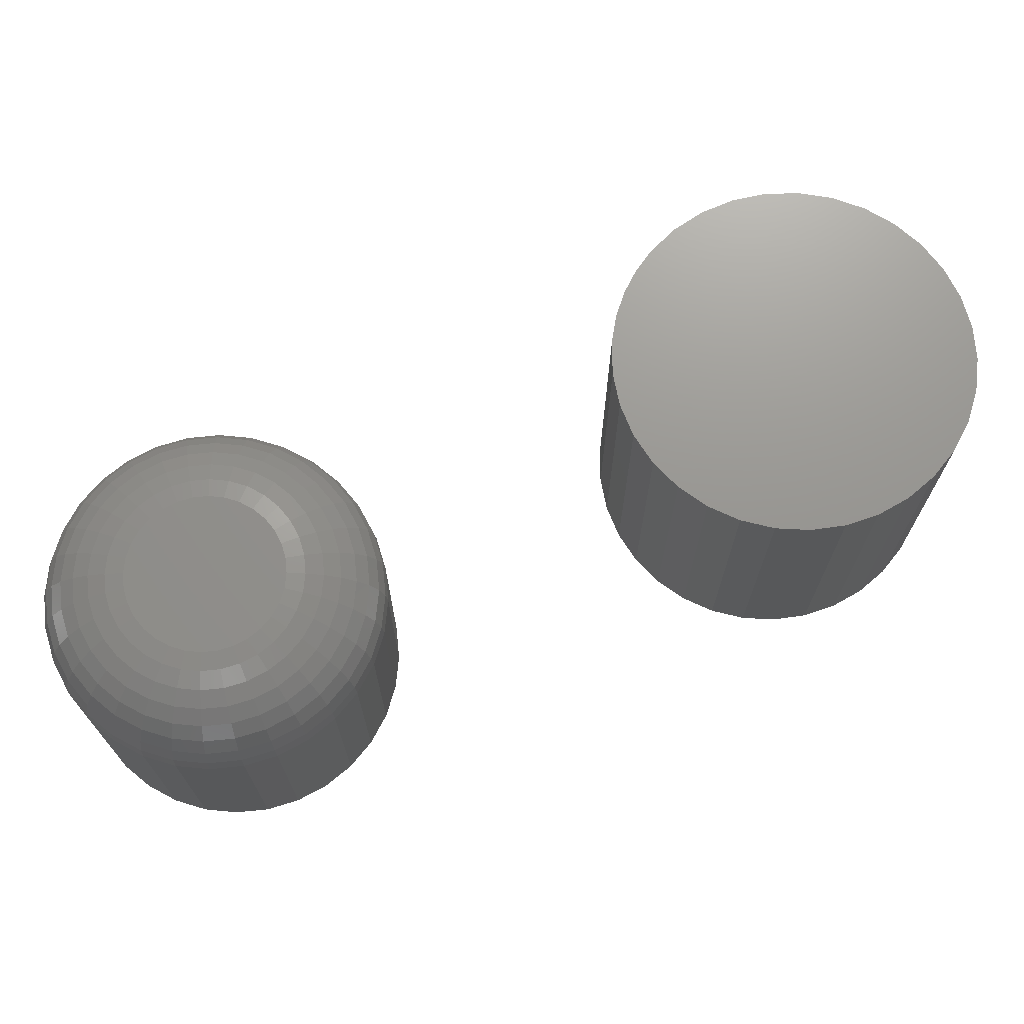
<metadata>
{"format":"stl","ext":"stl","renderer":"f3d","projection":"perspective","resolution":1024,"background":"white","views":[{"elev":70.9,"azim":-157.6,"up":"+Z"}]}
</metadata>
<code>
# stl→obj: 388 verts, 768 faces
v -0.02817 0.134 0
v -0.00234 0.1379 0
v 0.02377 0.1369 0
v 0.04922 0.131 0
v -0.05281 0.1253 0
v 0.07309 0.1204 0
v 0.04922 -0.131 0
v -0.02817 -0.134 0
v -0.05281 -0.1253 0
v 0.02377 -0.1369 0
v -0.00234 -0.1379 0
v 0.07309 -0.1204 0
v -0.07536 -0.1121 0
v 0.09455 -0.1055 0
v -0.09503 -0.09494 0
v 0.1128 -0.08682 0
v -0.1111 -0.07434 0
v 0.1272 -0.06503 0
v -0.123 -0.05109 0
v 0.1373 -0.04092 0
v -0.1303 -0.02601 0
v 0.142 -0.0207 0
v -0.1328 1.692e-17 0
v 0.1436 -3.341e-17 0
v -0.1303 0.02601 0
v 0.142 0.0207 0
v -0.123 0.05109 0
v 0.1373 0.04092 0
v -0.1111 0.07434 0
v 0.1272 0.06503 0
v -0.09503 0.09494 0
v 0.1128 0.08682 0
v -0.07536 0.1121 0
v 0.09455 0.1055 0
v 0.02377 0.1369 0.2344
v -0.00234 0.1379 0.2344
v -0.02817 0.134 0.2344
v 0.04922 0.131 0.2344
v -0.05281 0.1253 0.2344
v 0.07309 0.1204 0.2344
v -0.05281 -0.1253 0.2344
v -0.02817 -0.134 0.2344
v 0.04922 -0.131 0.2344
v 0.02377 -0.1369 0.2344
v -0.00234 -0.1379 0.2344
v 0.09455 0.1055 0.2344
v -0.07536 0.1121 0.2344
v 0.1128 0.08682 0.2344
v -0.09503 0.09494 0.2344
v 0.1272 0.06503 0.2344
v -0.1111 0.07434 0.2344
v 0.1373 0.04092 0.2344
v -0.123 0.05109 0.2344
v 0.142 0.0207 0.2344
v -0.1303 0.02601 0.2344
v 0.1436 0 0.2344
v -0.1328 1.692e-17 0.2344
v 0.142 -0.0207 0.2344
v -0.1303 -0.02601 0.2344
v 0.1373 -0.04092 0.2344
v -0.123 -0.05109 0.2344
v 0.1272 -0.06503 0.2344
v -0.1111 -0.07434 0.2344
v 0.1128 -0.08682 0.2344
v -0.09503 -0.09494 0.2344
v 0.09455 -0.1055 0.2344
v -0.07536 -0.1121 0.2344
v 0.07309 -0.1204 0.2344
v 0.3327 0.3833 0.2344
v 0.356 0.3833 0.2344
v 0.3443 0.3845 0.2344
v 0.3215 0.3799 0.2344
v 0.3671 0.3799 0.2344
v 0.3112 0.3744 0.2344
v 0.3774 0.3744 0.2344
v 0.3022 0.367 0.2344
v 0.3865 0.367 0.2344
v 0.2948 0.358 0.2344
v 0.3939 0.358 0.2344
v 0.2892 0.3477 0.2344
v 0.3994 0.3477 0.2344
v 0.3994 0.302 0.2344
v 0.2948 0.2917 0.2344
v 0.3939 0.2917 0.2344
v 0.3022 0.2827 0.2344
v 0.3865 0.2827 0.2344
v 0.3112 0.2753 0.2344
v 0.3774 0.2753 0.2344
v 0.3215 0.2698 0.2344
v 0.3671 0.2698 0.2344
v 0.3327 0.2664 0.2344
v 0.356 0.2664 0.2344
v 0.3443 0.2652 0.2344
v 0.4028 0.3365 0.2344
v 0.2858 0.3365 0.2344
v 0.4039 0.3248 0.2344
v 0.2847 0.3248 0.2344
v 0.4028 0.3132 0.2344
v 0.2858 0.3132 0.2344
v 0.2892 0.302 0.2344
v 0.4743 0.3248 0
v 0.4743 0.3248 0.1641
v 0.4718 0.2995 0
v 0.4718 0.2995 0.1641
v 0.4644 0.2751 0
v 0.4644 0.2751 0.1641
v 0.4524 0.2526 0
v 0.4524 0.2526 0.1641
v 0.4362 0.233 0
v 0.4362 0.233 0.1641
v 0.4165 0.2168 0
v 0.4165 0.2168 0.1641
v 0.394 0.2048 0
v 0.394 0.2048 0.1641
v 0.3697 0.1974 0
v 0.3697 0.1974 0.1641
v 0.3443 0.1949 0
v 0.3443 0.1949 0.1641
v 0.319 0.1974 0
v 0.319 0.1974 0.1641
v 0.2946 0.2048 0
v 0.2946 0.2048 0.1641
v 0.2721 0.2168 0
v 0.2721 0.2168 0.1641
v 0.2524 0.233 0
v 0.2524 0.233 0.1641
v 0.2363 0.2526 0
v 0.2363 0.2526 0.1641
v 0.2243 0.2751 0
v 0.2243 0.2751 0.1641
v 0.2169 0.2995 0
v 0.2169 0.2995 0.1641
v 0.2144 0.3248 0
v 0.2144 0.3248 0.1641
v 0.2169 0.3502 0
v 0.2169 0.3502 0.1641
v 0.2243 0.3746 0
v 0.2243 0.3746 0.1641
v 0.2363 0.397 0
v 0.2363 0.397 0.1641
v 0.2524 0.4167 0
v 0.2524 0.4167 0.1641
v 0.2721 0.4329 0
v 0.2721 0.4329 0.1641
v 0.2946 0.4449 0
v 0.2946 0.4449 0.1641
v 0.319 0.4523 0
v 0.319 0.4523 0.1641
v 0.3443 0.4548 0
v 0.3443 0.4548 0.1641
v 0.3697 0.4523 0
v 0.3697 0.4523 0.1641
v 0.394 0.4449 0
v 0.394 0.4449 0.1641
v 0.4165 0.4329 0
v 0.4165 0.4329 0.1641
v 0.4362 0.4167 0
v 0.4362 0.4167 0.1641
v 0.4524 0.397 0
v 0.4524 0.397 0.1641
v 0.4644 0.3746 0
v 0.4644 0.3746 0.1641
v 0.4718 0.3502 0
v 0.4718 0.3502 0.1641
v 0.271 0.3248 0.233
v 0.2724 0.3391 0.233
v 0.2578 0.3248 0.229
v 0.2595 0.3417 0.229
v 0.2456 0.3248 0.2225
v 0.2475 0.3441 0.2225
v 0.235 0.3248 0.2138
v 0.2371 0.3462 0.2138
v 0.2262 0.3248 0.2031
v 0.2285 0.3479 0.2031
v 0.2197 0.3248 0.191
v 0.2221 0.3491 0.191
v 0.2157 0.3248 0.1778
v 0.2182 0.3499 0.1778
v 0.4163 0.3391 0.233
v 0.4177 0.3248 0.233
v 0.4292 0.3417 0.229
v 0.4309 0.3248 0.229
v 0.4411 0.3441 0.2225
v 0.443 0.3248 0.2225
v 0.4516 0.3462 0.2138
v 0.4537 0.3248 0.2138
v 0.4601 0.3479 0.2031
v 0.4624 0.3248 0.2031
v 0.4665 0.3491 0.191
v 0.4689 0.3248 0.191
v 0.4704 0.3499 0.1778
v 0.4729 0.3248 0.1778
v 0.4121 0.3529 0.233
v 0.4243 0.3579 0.229
v 0.4355 0.3626 0.2225
v 0.4453 0.3667 0.2138
v 0.4534 0.37 0.2031
v 0.4594 0.3725 0.191
v 0.4631 0.374 0.1778
v 0.4053 0.3656 0.233
v 0.4163 0.3729 0.229
v 0.4264 0.3797 0.2225
v 0.4352 0.3856 0.2138
v 0.4425 0.3904 0.2031
v 0.4479 0.394 0.191
v 0.4512 0.3963 0.1778
v 0.3962 0.3767 0.233
v 0.4055 0.386 0.229
v 0.4141 0.3946 0.2225
v 0.4216 0.4022 0.2138
v 0.4278 0.4083 0.2031
v 0.4324 0.4129 0.191
v 0.4352 0.4158 0.1778
v 0.3851 0.3858 0.233
v 0.3924 0.3968 0.229
v 0.3992 0.4069 0.2225
v 0.4051 0.4157 0.2138
v 0.4099 0.423 0.2031
v 0.4135 0.4284 0.191
v 0.4158 0.4317 0.1778
v 0.3724 0.3926 0.233
v 0.3774 0.4048 0.229
v 0.3821 0.416 0.2225
v 0.3862 0.4259 0.2138
v 0.3895 0.4339 0.2031
v 0.392 0.4399 0.191
v 0.3935 0.4436 0.1778
v 0.3586 0.3968 0.233
v 0.3612 0.4097 0.229
v 0.3636 0.4216 0.2225
v 0.3657 0.4321 0.2138
v 0.3674 0.4407 0.2031
v 0.3686 0.447 0.191
v 0.3694 0.4509 0.1778
v 0.3443 0.3982 0.233
v 0.3443 0.4114 0.229
v 0.3443 0.4235 0.2225
v 0.3443 0.4342 0.2138
v 0.3443 0.4429 0.2031
v 0.3443 0.4494 0.191
v 0.3443 0.4534 0.1778
v 0.33 0.3968 0.233
v 0.3274 0.4097 0.229
v 0.3251 0.4216 0.2225
v 0.323 0.4321 0.2138
v 0.3213 0.4407 0.2031
v 0.32 0.447 0.191
v 0.3192 0.4509 0.1778
v 0.3163 0.3926 0.233
v 0.3112 0.4048 0.229
v 0.3066 0.416 0.2225
v 0.3025 0.4259 0.2138
v 0.2991 0.4339 0.2031
v 0.2967 0.4399 0.191
v 0.2951 0.4436 0.1778
v 0.3036 0.3858 0.233
v 0.2963 0.3968 0.229
v 0.2895 0.4069 0.2225
v 0.2836 0.4157 0.2138
v 0.2787 0.423 0.2031
v 0.2751 0.4284 0.191
v 0.2729 0.4317 0.1778
v 0.2925 0.3767 0.233
v 0.2831 0.386 0.229
v 0.2745 0.3946 0.2225
v 0.267 0.4022 0.2138
v 0.2608 0.4083 0.2031
v 0.2562 0.4129 0.191
v 0.2534 0.4158 0.1778
v 0.2833 0.3656 0.233
v 0.2724 0.3729 0.229
v 0.2623 0.3797 0.2225
v 0.2534 0.3856 0.2138
v 0.2461 0.3904 0.2031
v 0.2407 0.394 0.191
v 0.2374 0.3963 0.1778
v 0.2766 0.3529 0.233
v 0.2644 0.3579 0.229
v 0.2532 0.3626 0.2225
v 0.2433 0.3667 0.2138
v 0.2352 0.37 0.2031
v 0.2292 0.3725 0.191
v 0.2255 0.374 0.1778
v 0.4163 0.3105 0.233
v 0.4292 0.308 0.229
v 0.4411 0.3056 0.2225
v 0.4516 0.3035 0.2138
v 0.4601 0.3018 0.2031
v 0.4665 0.3005 0.191
v 0.4704 0.2998 0.1778
v 0.2724 0.3105 0.233
v 0.2595 0.308 0.229
v 0.2475 0.3056 0.2225
v 0.2371 0.3035 0.2138
v 0.2285 0.3018 0.2031
v 0.2221 0.3005 0.191
v 0.2182 0.2998 0.1778
v 0.2766 0.2968 0.233
v 0.2644 0.2917 0.229
v 0.2532 0.2871 0.2225
v 0.2433 0.283 0.2138
v 0.2352 0.2796 0.2031
v 0.2292 0.2772 0.191
v 0.2255 0.2756 0.1778
v 0.2833 0.2841 0.233
v 0.2724 0.2768 0.229
v 0.2623 0.27 0.2225
v 0.2534 0.2641 0.2138
v 0.2461 0.2592 0.2031
v 0.2407 0.2556 0.191
v 0.2374 0.2534 0.1778
v 0.2925 0.273 0.233
v 0.2831 0.2637 0.229
v 0.2745 0.2551 0.2225
v 0.267 0.2475 0.2138
v 0.2608 0.2413 0.2031
v 0.2562 0.2367 0.191
v 0.2534 0.2339 0.1778
v 0.3036 0.2639 0.233
v 0.2963 0.2529 0.229
v 0.2895 0.2428 0.2225
v 0.2836 0.2339 0.2138
v 0.2787 0.2267 0.2031
v 0.2751 0.2212 0.191
v 0.2729 0.2179 0.1778
v 0.3163 0.2571 0.233
v 0.3112 0.2449 0.229
v 0.3066 0.2337 0.2225
v 0.3025 0.2238 0.2138
v 0.2991 0.2157 0.2031
v 0.2967 0.2097 0.191
v 0.2951 0.206 0.1778
v 0.33 0.2529 0.233
v 0.3274 0.24 0.229
v 0.3251 0.228 0.2225
v 0.323 0.2176 0.2138
v 0.3213 0.209 0.2031
v 0.32 0.2026 0.191
v 0.3192 0.1987 0.1778
v 0.3443 0.2515 0.233
v 0.3443 0.2383 0.229
v 0.3443 0.2262 0.2225
v 0.3443 0.2155 0.2138
v 0.3443 0.2068 0.2031
v 0.3443 0.2003 0.191
v 0.3443 0.1963 0.1778
v 0.3586 0.2529 0.233
v 0.3612 0.24 0.229
v 0.3636 0.228 0.2225
v 0.3657 0.2176 0.2138
v 0.3674 0.209 0.2031
v 0.3686 0.2026 0.191
v 0.3694 0.1987 0.1778
v 0.3724 0.2571 0.233
v 0.3774 0.2449 0.229
v 0.3821 0.2337 0.2225
v 0.3862 0.2238 0.2138
v 0.3895 0.2157 0.2031
v 0.392 0.2097 0.191
v 0.3935 0.206 0.1778
v 0.3851 0.2639 0.233
v 0.3924 0.2529 0.229
v 0.3992 0.2428 0.2225
v 0.4051 0.2339 0.2138
v 0.4099 0.2267 0.2031
v 0.4135 0.2212 0.191
v 0.4158 0.2179 0.1778
v 0.3962 0.273 0.233
v 0.4055 0.2637 0.229
v 0.4141 0.2551 0.2225
v 0.4216 0.2475 0.2138
v 0.4278 0.2413 0.2031
v 0.4324 0.2367 0.191
v 0.4352 0.2339 0.1778
v 0.4053 0.2841 0.233
v 0.4163 0.2768 0.229
v 0.4264 0.27 0.2225
v 0.4352 0.2641 0.2138
v 0.4425 0.2592 0.2031
v 0.4479 0.2556 0.191
v 0.4512 0.2534 0.1778
v 0.4121 0.2968 0.233
v 0.4243 0.2917 0.229
v 0.4355 0.2871 0.2225
v 0.4453 0.283 0.2138
v 0.4534 0.2796 0.2031
v 0.4594 0.2772 0.191
v 0.4631 0.2756 0.1778
f 1 2 3
f 4 1 3
f 4 5 1
f 6 5 4
f 7 8 9
f 8 7 10
f 10 11 8
f 7 9 12
f 12 9 13
f 12 13 14
f 14 13 15
f 14 15 16
f 16 15 17
f 16 17 18
f 18 17 19
f 18 19 20
f 20 19 21
f 20 21 22
f 22 21 23
f 22 23 24
f 24 23 25
f 24 25 26
f 26 25 27
f 26 27 28
f 28 27 29
f 28 29 30
f 30 29 31
f 30 31 32
f 32 31 33
f 32 33 34
f 34 33 5
f 34 5 6
f 35 36 37
f 35 37 38
f 37 39 38
f 38 39 40
f 41 42 43
f 44 43 42
f 42 45 44
f 40 39 46
f 46 39 47
f 46 47 48
f 48 47 49
f 48 49 50
f 50 49 51
f 50 51 52
f 52 51 53
f 52 53 54
f 54 53 55
f 54 55 56
f 56 55 57
f 56 57 58
f 58 57 59
f 58 59 60
f 60 59 61
f 60 61 62
f 62 61 63
f 62 63 64
f 64 63 65
f 64 65 66
f 66 65 67
f 66 67 68
f 68 67 41
f 68 41 43
f 23 57 25
f 25 57 55
f 25 55 27
f 27 55 53
f 27 53 29
f 29 53 51
f 29 51 31
f 31 51 49
f 31 49 33
f 33 49 47
f 33 47 5
f 5 47 39
f 5 39 1
f 1 39 37
f 1 37 2
f 2 37 36
f 2 36 3
f 3 36 35
f 3 35 4
f 4 35 38
f 4 38 6
f 6 38 40
f 6 40 34
f 34 40 46
f 34 46 32
f 32 46 48
f 32 48 30
f 30 48 50
f 30 50 28
f 28 50 52
f 20 60 18
f 18 60 62
f 18 62 16
f 16 62 64
f 16 64 14
f 14 64 66
f 14 66 12
f 12 66 68
f 12 68 7
f 7 68 43
f 7 43 10
f 10 43 44
f 10 44 11
f 11 44 45
f 11 45 8
f 8 45 42
f 8 42 9
f 9 42 41
f 9 41 13
f 13 41 67
f 13 67 15
f 15 67 65
f 15 65 17
f 17 65 63
f 17 63 19
f 19 63 61
f 19 61 21
f 21 61 59
f 21 59 23
f 23 59 57
f 28 52 26
f 26 52 54
f 26 54 24
f 24 54 56
f 24 56 22
f 22 56 58
f 22 58 20
f 20 58 60
f 69 70 71
f 70 69 72
f 70 72 73
f 73 72 74
f 73 74 75
f 75 74 76
f 75 76 77
f 77 76 78
f 77 78 79
f 79 78 80
f 79 80 81
f 82 83 84
f 84 83 85
f 84 85 86
f 86 85 87
f 86 87 88
f 88 87 89
f 88 89 90
f 90 89 91
f 90 91 92
f 92 91 93
f 81 80 94
f 94 80 95
f 94 95 96
f 96 95 97
f 96 97 98
f 98 97 99
f 98 99 82
f 82 99 100
f 82 100 83
f 101 102 103
f 103 102 104
f 103 104 105
f 105 104 106
f 105 106 107
f 107 106 108
f 107 108 109
f 109 108 110
f 109 110 111
f 111 110 112
f 111 112 113
f 113 112 114
f 113 114 115
f 115 114 116
f 115 116 117
f 117 116 118
f 117 118 119
f 119 118 120
f 119 120 121
f 121 120 122
f 121 122 123
f 123 122 124
f 123 124 125
f 125 124 126
f 125 126 127
f 127 126 128
f 127 128 129
f 129 128 130
f 129 130 131
f 131 130 132
f 131 132 133
f 133 132 134
f 133 134 135
f 135 134 136
f 135 136 137
f 137 136 138
f 137 138 139
f 139 138 140
f 139 140 141
f 141 140 142
f 141 142 143
f 143 142 144
f 143 144 145
f 145 144 146
f 145 146 147
f 147 146 148
f 147 148 149
f 149 148 150
f 149 150 151
f 151 150 152
f 151 152 153
f 153 152 154
f 153 154 155
f 155 154 156
f 155 156 157
f 157 156 158
f 157 158 159
f 159 158 160
f 159 160 161
f 161 160 162
f 161 162 163
f 163 162 164
f 163 164 101
f 101 164 102
f 97 95 165
f 165 95 166
f 165 166 167
f 167 166 168
f 167 168 169
f 169 168 170
f 169 170 171
f 171 170 172
f 171 172 173
f 173 172 174
f 173 174 175
f 175 174 176
f 175 176 177
f 177 176 178
f 177 178 134
f 134 178 136
f 94 96 179
f 179 96 180
f 179 180 181
f 181 180 182
f 181 182 183
f 183 182 184
f 183 184 185
f 185 184 186
f 185 186 187
f 187 186 188
f 187 188 189
f 189 188 190
f 189 190 191
f 191 190 192
f 191 192 164
f 164 192 102
f 81 94 193
f 193 94 179
f 193 179 194
f 194 179 181
f 194 181 195
f 195 181 183
f 195 183 196
f 196 183 185
f 196 185 197
f 197 185 187
f 197 187 198
f 198 187 189
f 198 189 199
f 199 189 191
f 199 191 162
f 162 191 164
f 79 81 200
f 200 81 193
f 200 193 201
f 201 193 194
f 201 194 202
f 202 194 195
f 202 195 203
f 203 195 196
f 203 196 204
f 204 196 197
f 204 197 205
f 205 197 198
f 205 198 206
f 206 198 199
f 206 199 160
f 160 199 162
f 77 79 207
f 207 79 200
f 207 200 208
f 208 200 201
f 208 201 209
f 209 201 202
f 209 202 210
f 210 202 203
f 210 203 211
f 211 203 204
f 211 204 212
f 212 204 205
f 212 205 213
f 213 205 206
f 213 206 158
f 158 206 160
f 75 77 214
f 214 77 207
f 214 207 215
f 215 207 208
f 215 208 216
f 216 208 209
f 216 209 217
f 217 209 210
f 217 210 218
f 218 210 211
f 218 211 219
f 219 211 212
f 219 212 220
f 220 212 213
f 220 213 156
f 156 213 158
f 73 75 221
f 221 75 214
f 221 214 222
f 222 214 215
f 222 215 223
f 223 215 216
f 223 216 224
f 224 216 217
f 224 217 225
f 225 217 218
f 225 218 226
f 226 218 219
f 226 219 227
f 227 219 220
f 227 220 154
f 154 220 156
f 70 73 228
f 228 73 221
f 228 221 229
f 229 221 222
f 229 222 230
f 230 222 223
f 230 223 231
f 231 223 224
f 231 224 232
f 232 224 225
f 232 225 233
f 233 225 226
f 233 226 234
f 234 226 227
f 234 227 152
f 152 227 154
f 71 70 235
f 235 70 228
f 235 228 236
f 236 228 229
f 236 229 237
f 237 229 230
f 237 230 238
f 238 230 231
f 238 231 239
f 239 231 232
f 239 232 240
f 240 232 233
f 240 233 241
f 241 233 234
f 241 234 150
f 150 234 152
f 69 71 242
f 242 71 235
f 242 235 243
f 243 235 236
f 243 236 244
f 244 236 237
f 244 237 245
f 245 237 238
f 245 238 246
f 246 238 239
f 246 239 247
f 247 239 240
f 247 240 248
f 248 240 241
f 248 241 148
f 148 241 150
f 72 69 249
f 249 69 242
f 249 242 250
f 250 242 243
f 250 243 251
f 251 243 244
f 251 244 252
f 252 244 245
f 252 245 253
f 253 245 246
f 253 246 254
f 254 246 247
f 254 247 255
f 255 247 248
f 255 248 146
f 146 248 148
f 74 72 256
f 256 72 249
f 256 249 257
f 257 249 250
f 257 250 258
f 258 250 251
f 258 251 259
f 259 251 252
f 259 252 260
f 260 252 253
f 260 253 261
f 261 253 254
f 261 254 262
f 262 254 255
f 262 255 144
f 144 255 146
f 76 74 263
f 263 74 256
f 263 256 264
f 264 256 257
f 264 257 265
f 265 257 258
f 265 258 266
f 266 258 259
f 266 259 267
f 267 259 260
f 267 260 268
f 268 260 261
f 268 261 269
f 269 261 262
f 269 262 142
f 142 262 144
f 78 76 270
f 270 76 263
f 270 263 271
f 271 263 264
f 271 264 272
f 272 264 265
f 272 265 273
f 273 265 266
f 273 266 274
f 274 266 267
f 274 267 275
f 275 267 268
f 275 268 276
f 276 268 269
f 276 269 140
f 140 269 142
f 80 78 277
f 277 78 270
f 277 270 278
f 278 270 271
f 278 271 279
f 279 271 272
f 279 272 280
f 280 272 273
f 280 273 281
f 281 273 274
f 281 274 282
f 282 274 275
f 282 275 283
f 283 275 276
f 283 276 138
f 138 276 140
f 95 80 166
f 166 80 277
f 166 277 168
f 168 277 278
f 168 278 170
f 170 278 279
f 170 279 172
f 172 279 280
f 172 280 174
f 174 280 281
f 174 281 176
f 176 281 282
f 176 282 178
f 178 282 283
f 178 283 136
f 136 283 138
f 96 98 180
f 180 98 284
f 180 284 182
f 182 284 285
f 182 285 184
f 184 285 286
f 184 286 186
f 186 286 287
f 186 287 188
f 188 287 288
f 188 288 190
f 190 288 289
f 190 289 192
f 192 289 290
f 192 290 102
f 102 290 104
f 99 97 291
f 291 97 165
f 291 165 292
f 292 165 167
f 292 167 293
f 293 167 169
f 293 169 294
f 294 169 171
f 294 171 295
f 295 171 173
f 295 173 296
f 296 173 175
f 296 175 297
f 297 175 177
f 297 177 132
f 132 177 134
f 100 99 298
f 298 99 291
f 298 291 299
f 299 291 292
f 299 292 300
f 300 292 293
f 300 293 301
f 301 293 294
f 301 294 302
f 302 294 295
f 302 295 303
f 303 295 296
f 303 296 304
f 304 296 297
f 304 297 130
f 130 297 132
f 83 100 305
f 305 100 298
f 305 298 306
f 306 298 299
f 306 299 307
f 307 299 300
f 307 300 308
f 308 300 301
f 308 301 309
f 309 301 302
f 309 302 310
f 310 302 303
f 310 303 311
f 311 303 304
f 311 304 128
f 128 304 130
f 85 83 312
f 312 83 305
f 312 305 313
f 313 305 306
f 313 306 314
f 314 306 307
f 314 307 315
f 315 307 308
f 315 308 316
f 316 308 309
f 316 309 317
f 317 309 310
f 317 310 318
f 318 310 311
f 318 311 126
f 126 311 128
f 87 85 319
f 319 85 312
f 319 312 320
f 320 312 313
f 320 313 321
f 321 313 314
f 321 314 322
f 322 314 315
f 322 315 323
f 323 315 316
f 323 316 324
f 324 316 317
f 324 317 325
f 325 317 318
f 325 318 124
f 124 318 126
f 89 87 326
f 326 87 319
f 326 319 327
f 327 319 320
f 327 320 328
f 328 320 321
f 328 321 329
f 329 321 322
f 329 322 330
f 330 322 323
f 330 323 331
f 331 323 324
f 331 324 332
f 332 324 325
f 332 325 122
f 122 325 124
f 91 89 333
f 333 89 326
f 333 326 334
f 334 326 327
f 334 327 335
f 335 327 328
f 335 328 336
f 336 328 329
f 336 329 337
f 337 329 330
f 337 330 338
f 338 330 331
f 338 331 339
f 339 331 332
f 339 332 120
f 120 332 122
f 93 91 340
f 340 91 333
f 340 333 341
f 341 333 334
f 341 334 342
f 342 334 335
f 342 335 343
f 343 335 336
f 343 336 344
f 344 336 337
f 344 337 345
f 345 337 338
f 345 338 346
f 346 338 339
f 346 339 118
f 118 339 120
f 92 93 347
f 347 93 340
f 347 340 348
f 348 340 341
f 348 341 349
f 349 341 342
f 349 342 350
f 350 342 343
f 350 343 351
f 351 343 344
f 351 344 352
f 352 344 345
f 352 345 353
f 353 345 346
f 353 346 116
f 116 346 118
f 90 92 354
f 354 92 347
f 354 347 355
f 355 347 348
f 355 348 356
f 356 348 349
f 356 349 357
f 357 349 350
f 357 350 358
f 358 350 351
f 358 351 359
f 359 351 352
f 359 352 360
f 360 352 353
f 360 353 114
f 114 353 116
f 88 90 361
f 361 90 354
f 361 354 362
f 362 354 355
f 362 355 363
f 363 355 356
f 363 356 364
f 364 356 357
f 364 357 365
f 365 357 358
f 365 358 366
f 366 358 359
f 366 359 367
f 367 359 360
f 367 360 112
f 112 360 114
f 86 88 368
f 368 88 361
f 368 361 369
f 369 361 362
f 369 362 370
f 370 362 363
f 370 363 371
f 371 363 364
f 371 364 372
f 372 364 365
f 372 365 373
f 373 365 366
f 373 366 374
f 374 366 367
f 374 367 110
f 110 367 112
f 84 86 375
f 375 86 368
f 375 368 376
f 376 368 369
f 376 369 377
f 377 369 370
f 377 370 378
f 378 370 371
f 378 371 379
f 379 371 372
f 379 372 380
f 380 372 373
f 380 373 381
f 381 373 374
f 381 374 108
f 108 374 110
f 82 84 382
f 382 84 375
f 382 375 383
f 383 375 376
f 383 376 384
f 384 376 377
f 384 377 385
f 385 377 378
f 385 378 386
f 386 378 379
f 386 379 387
f 387 379 380
f 387 380 388
f 388 380 381
f 388 381 106
f 106 381 108
f 98 82 284
f 284 82 382
f 284 382 285
f 285 382 383
f 285 383 286
f 286 383 384
f 286 384 287
f 287 384 385
f 287 385 288
f 288 385 386
f 288 386 289
f 289 386 387
f 289 387 290
f 290 387 388
f 290 388 104
f 104 388 106
f 149 151 147
f 145 147 151
f 153 145 151
f 143 145 153
f 155 143 153
f 113 121 111
f 119 121 113
f 115 119 113
f 117 119 115
f 121 123 111
f 111 123 125
f 111 125 109
f 109 125 127
f 109 127 107
f 107 127 129
f 107 129 105
f 105 129 131
f 105 131 103
f 103 131 133
f 103 133 101
f 101 133 135
f 101 135 163
f 163 135 137
f 163 137 161
f 161 137 139
f 161 139 159
f 159 139 141
f 159 141 157
f 157 141 143
f 157 143 155

</code>
